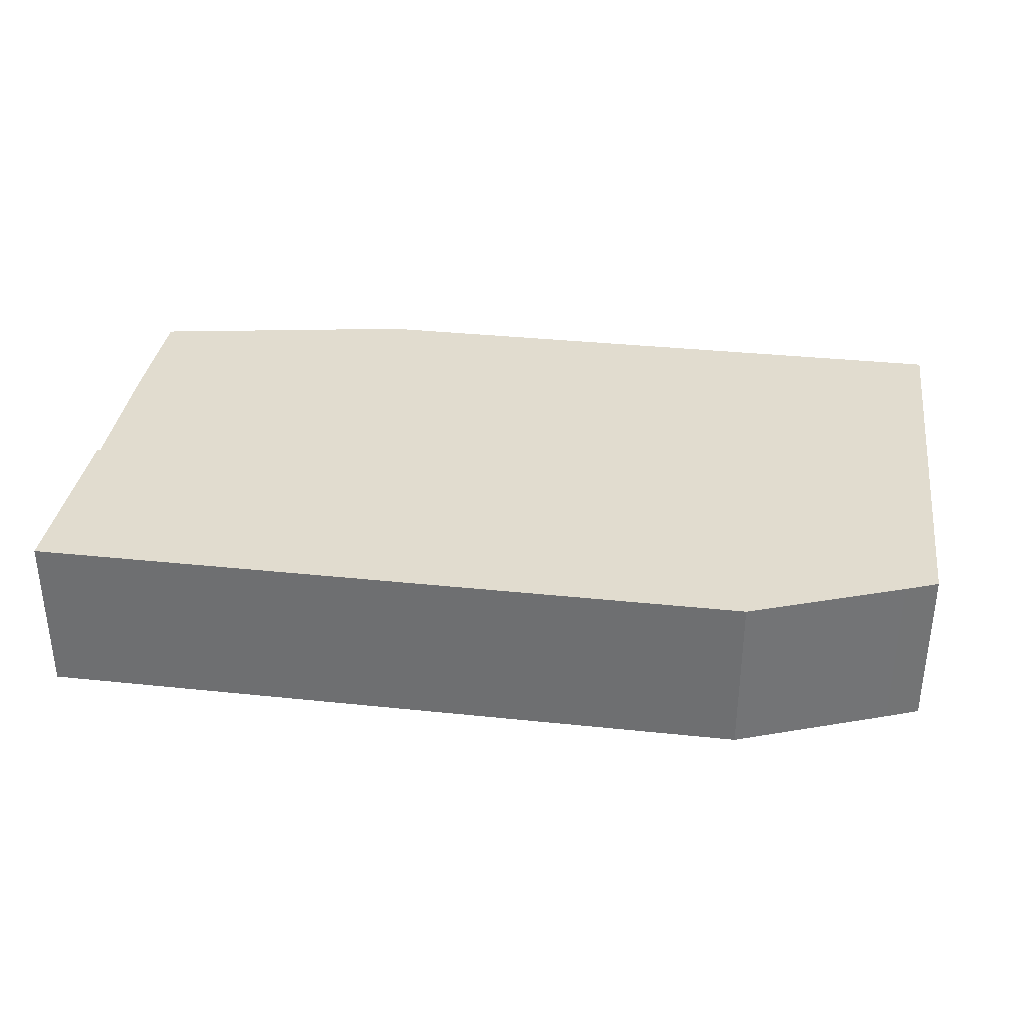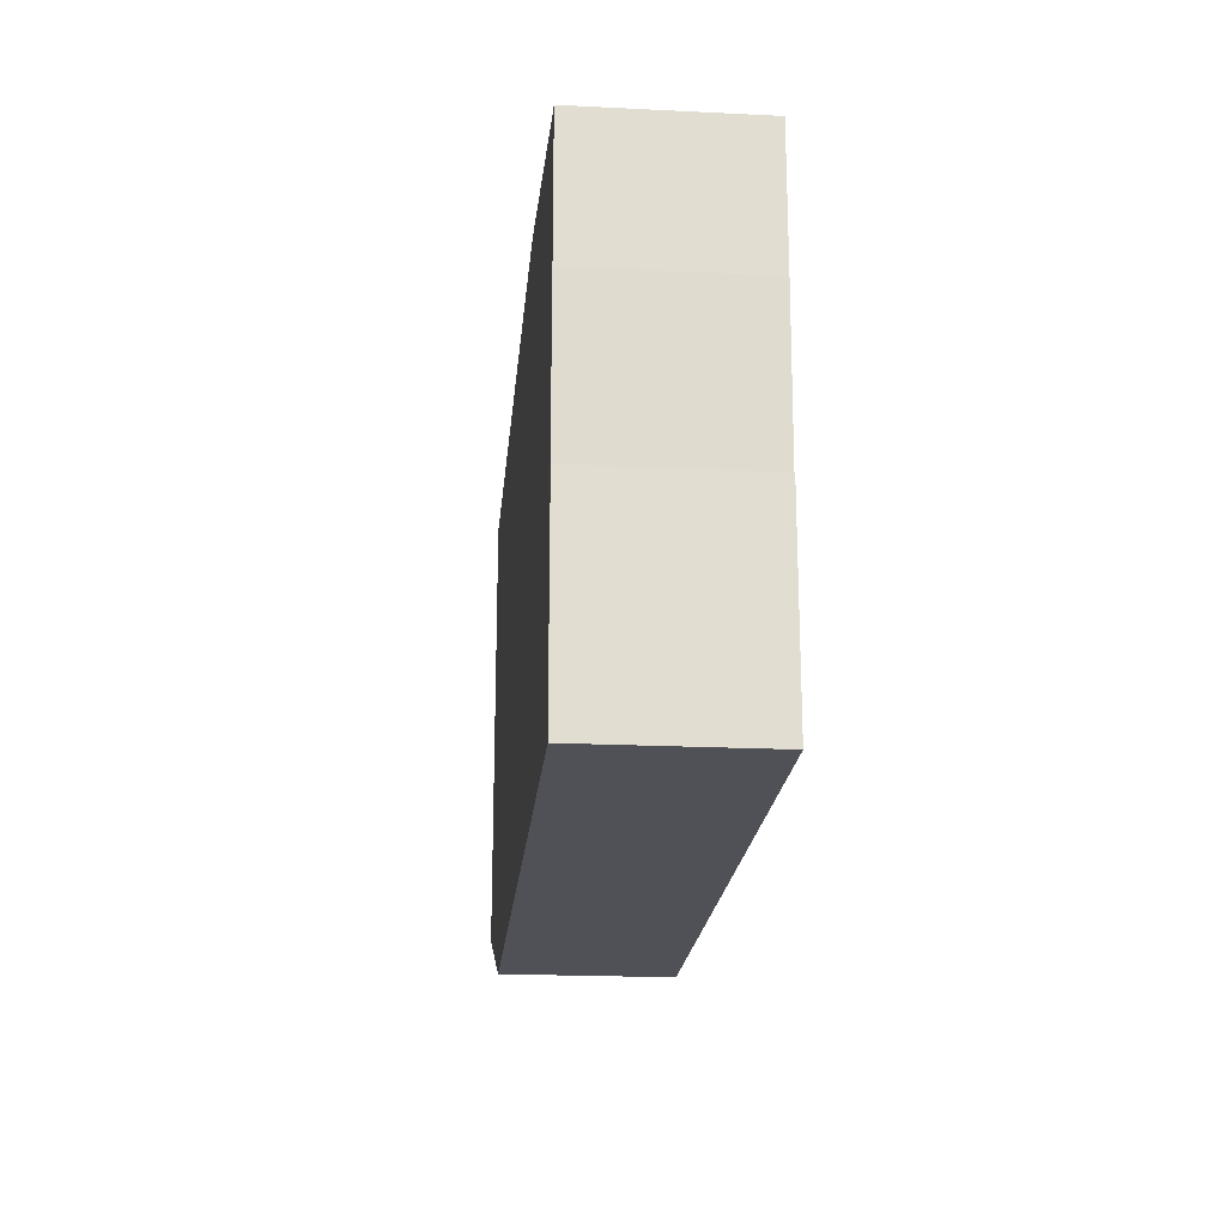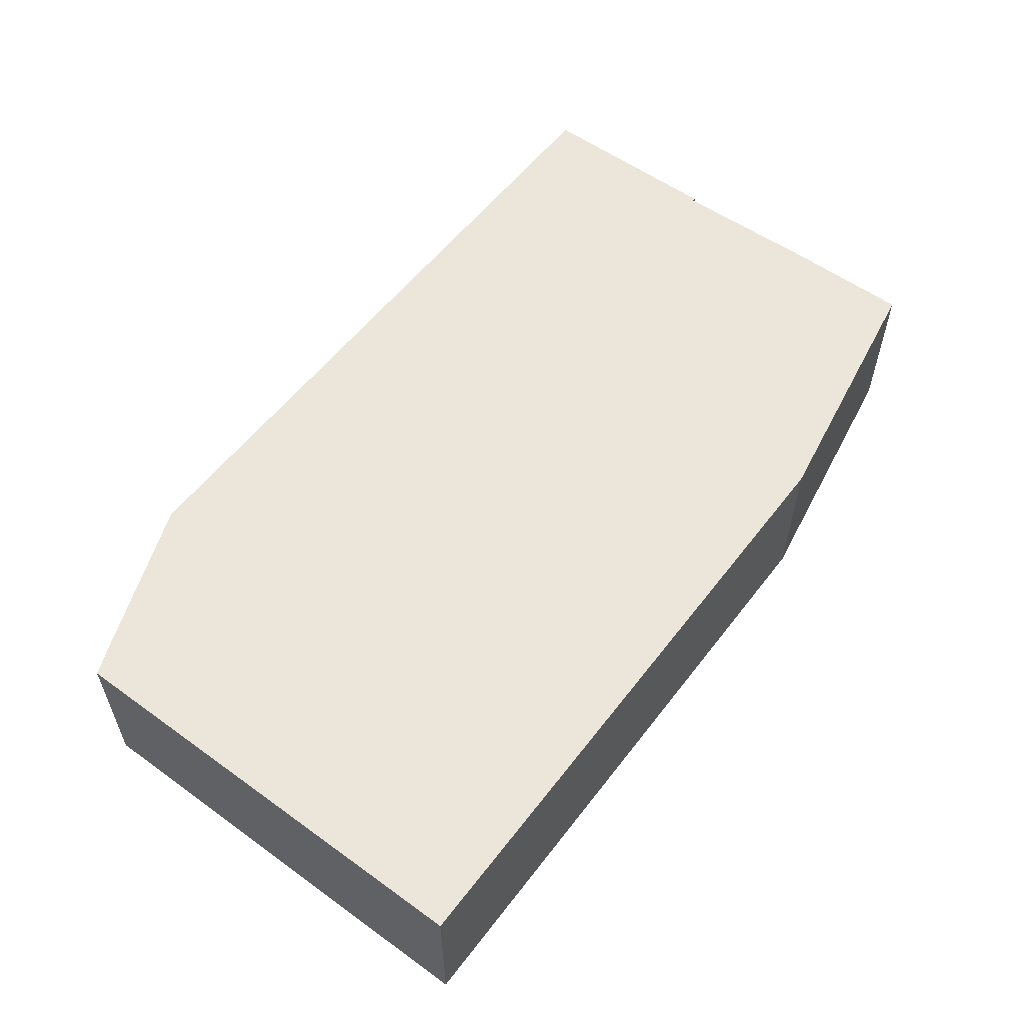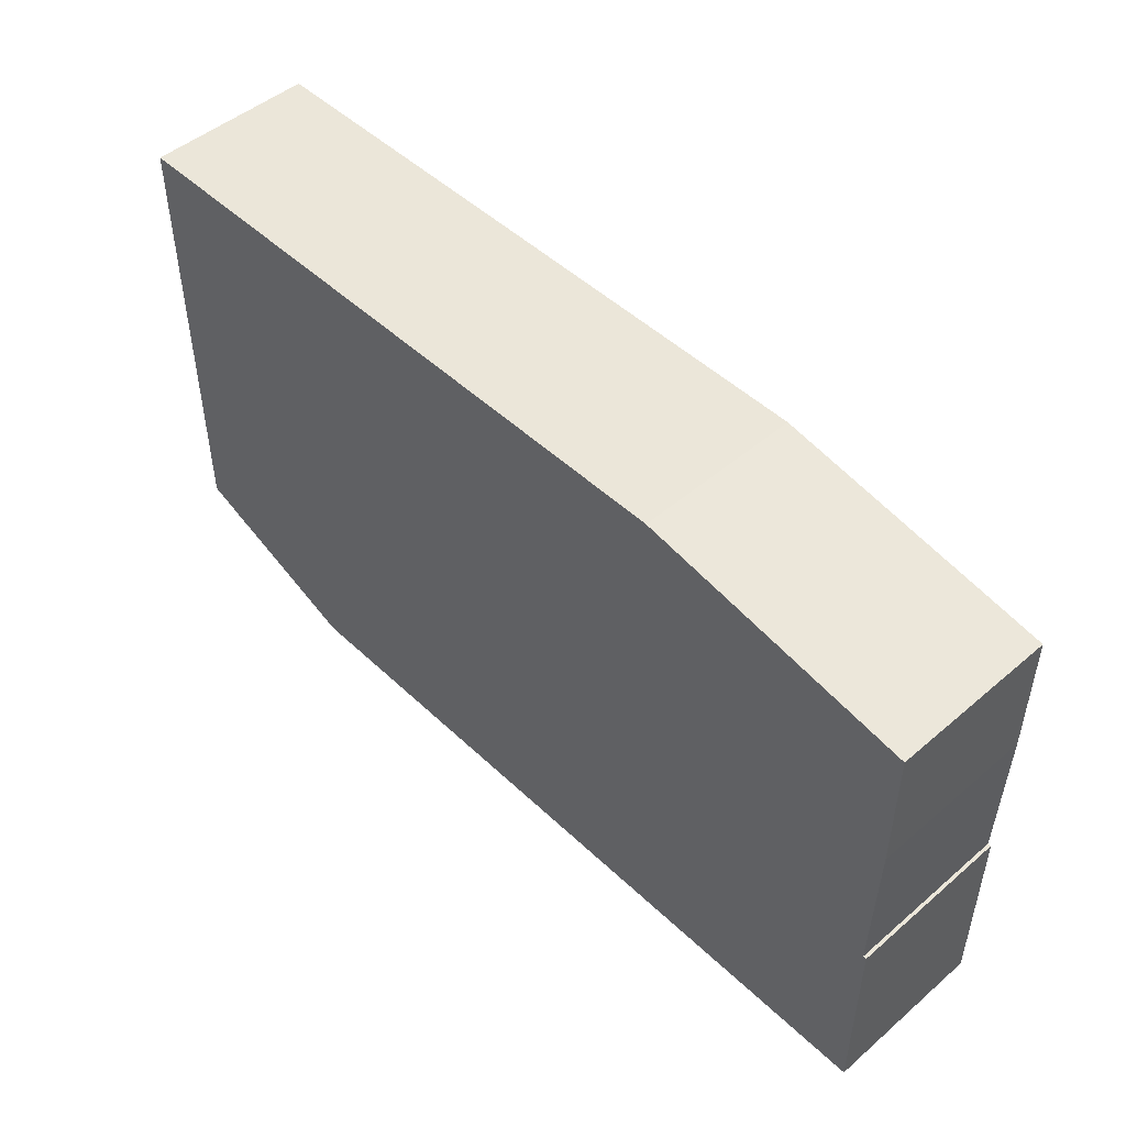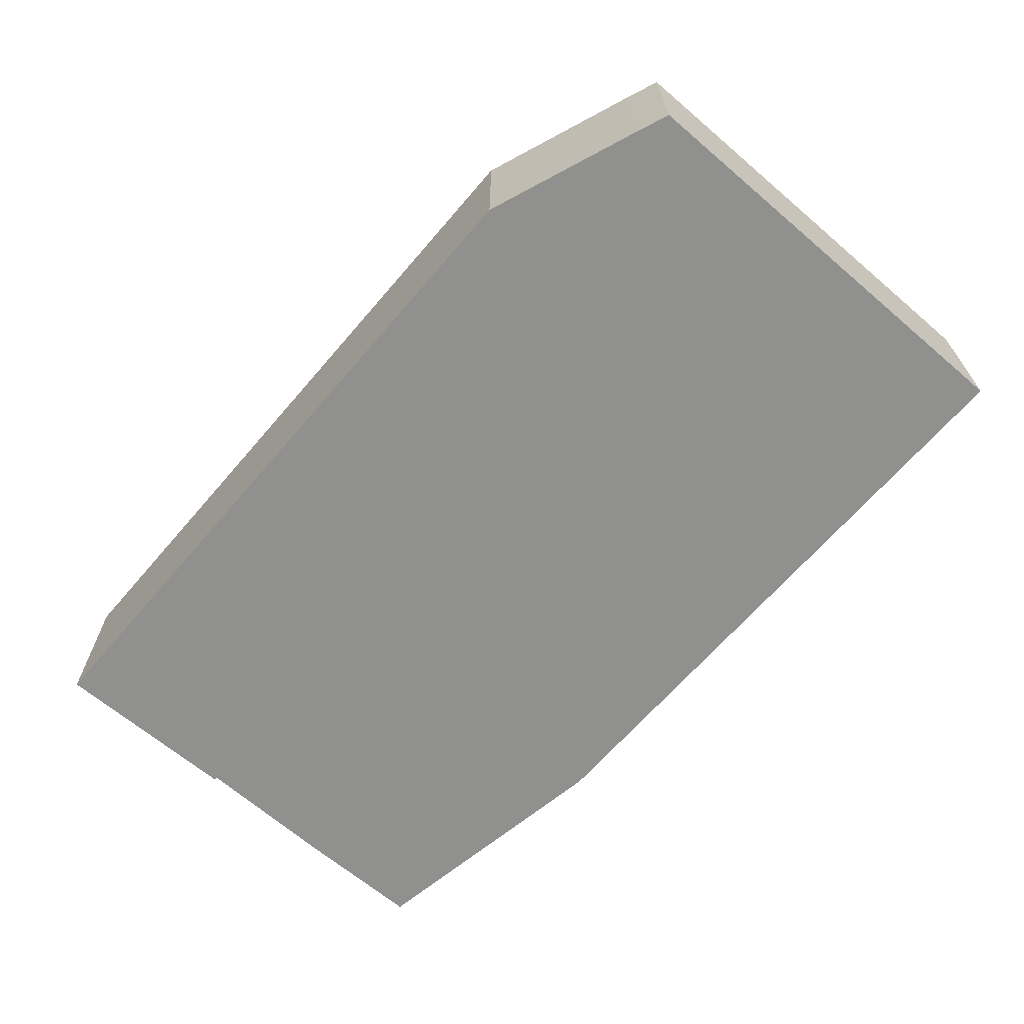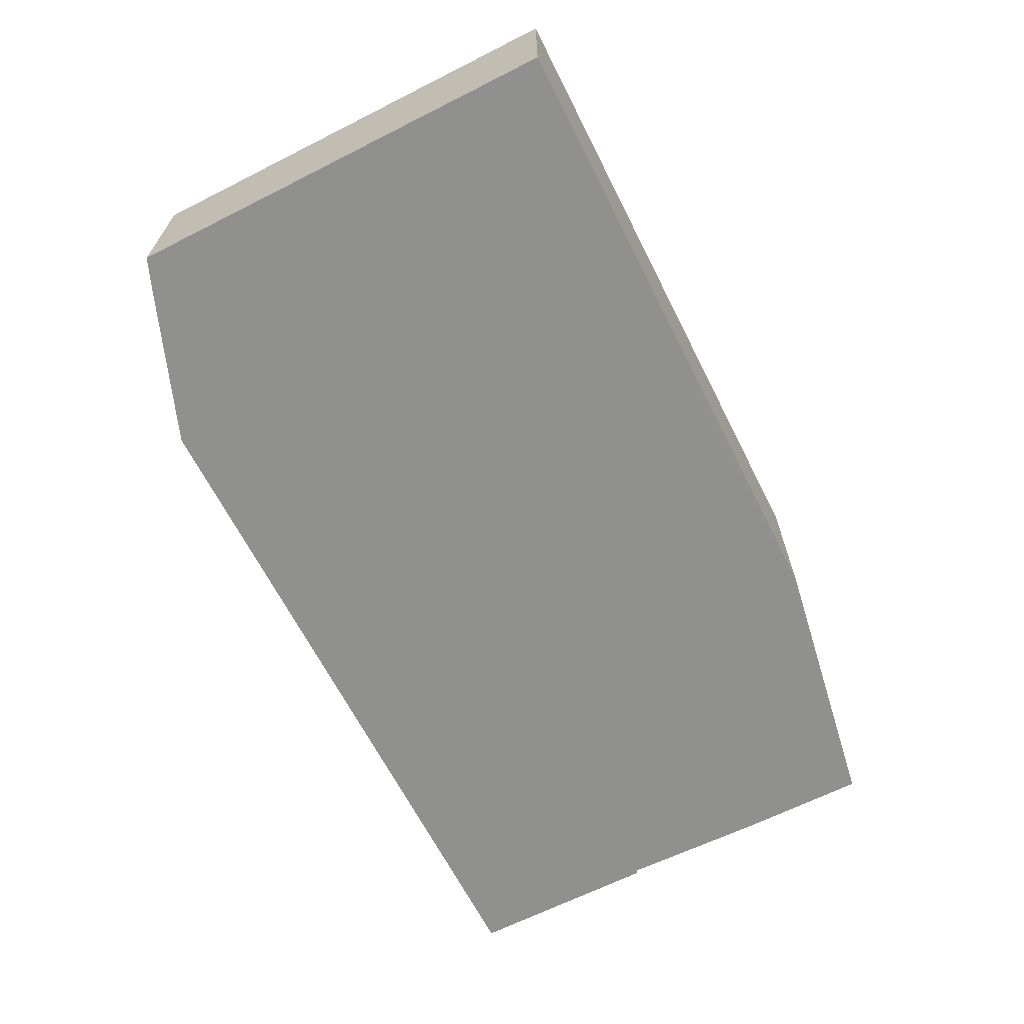
<metadata>
{"format":"obj","ext":"obj","renderer":"f3d","projection":"perspective","resolution":1024,"background":"white","views":[{"elev":34.2,"azim":8.1,"up":"+Z"},{"elev":-20.3,"azim":-95.1,"up":"+Y"},{"elev":56.6,"azim":127.0,"up":"+Z"},{"elev":48.5,"azim":-133.6,"up":"+Y"},{"elev":-65.6,"azim":49.4,"up":"+Z"},{"elev":-65.6,"azim":116.9,"up":"+Z"}]}
</metadata>
<code>
g sbg_lostsector_dn_box11_m
v -1.38 1.43 0
v -1.38 1.04 0
v -1.37 0.59 0
v -1.38 0.59 0
v -1.38 0 0
v 0.81 0 0
v 1.28 0.18 0
v 1.38 0.22 0
v 1.38 1.57 0
v -0.55 1.57 0
v -1.38 1.43 0.5
v -1.38 1.04 0.5
v -1.37 0.59 0.5
v -1.38 0.59 0.5
v -1.38 0 0.5
v 0.81 0 0.5
v 1.28 0.18 0.5
v 1.38 0.22 0.5
v 1.38 1.57 0.5
v -0.55 1.57 0.5
g sbg_lostsector_dn_box11_m_0
f 10 9 6
f 9 8 7
f 9 7 6
f 6 5 3
f 5 4 3
f 10 6 3
f 10 3 2
f 10 2 1
f 10 19 9
f 19 10 20
f 8 17 7
f 17 8 18
f 9 18 8
f 18 9 19
f 7 16 6
f 16 7 17
f 6 15 5
f 15 6 16
f 4 13 3
f 13 4 14
f 5 14 4
f 14 5 15
f 3 12 2
f 12 3 13
f 2 11 1
f 11 2 12
f 1 20 10
f 20 1 11
f 16 19 20
f 17 18 19
f 16 17 19
f 13 15 16
f 13 14 15
f 13 16 20
f 12 13 20
f 11 12 20

</code>
